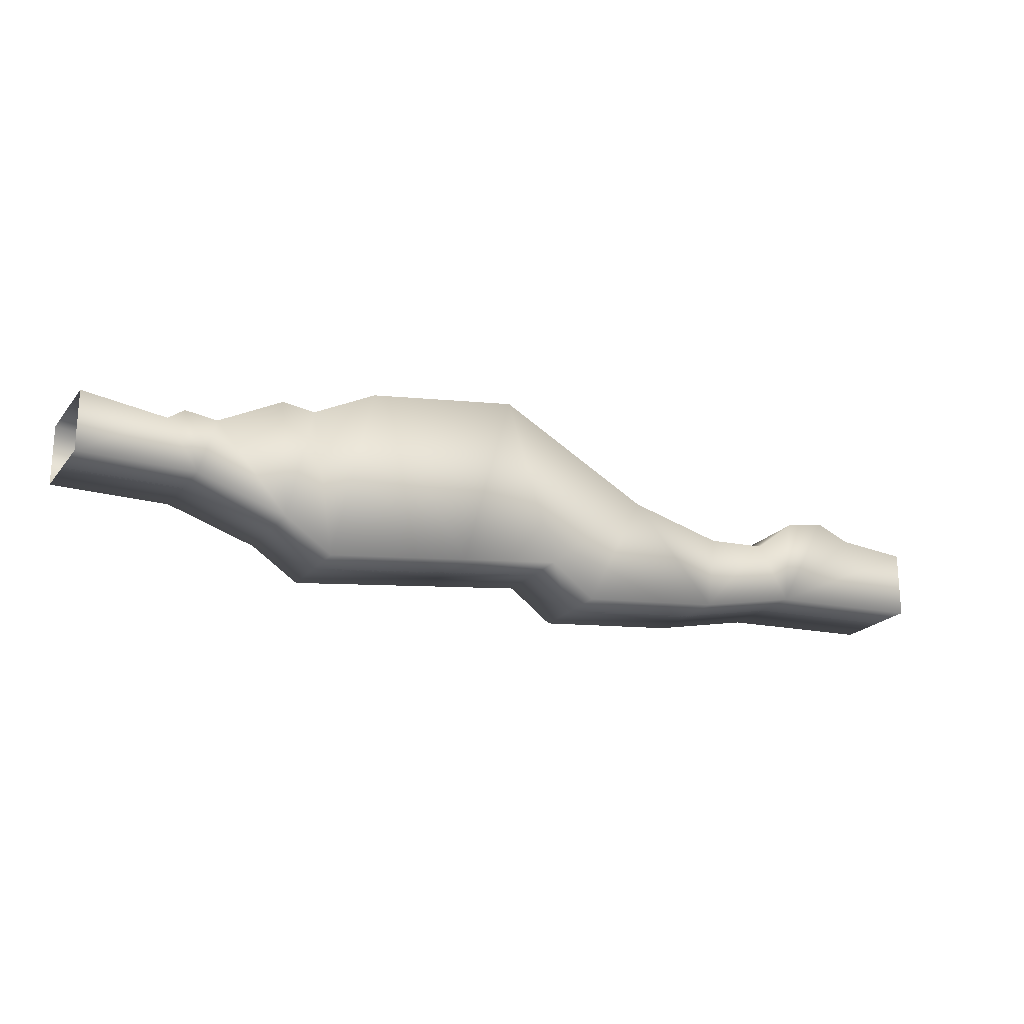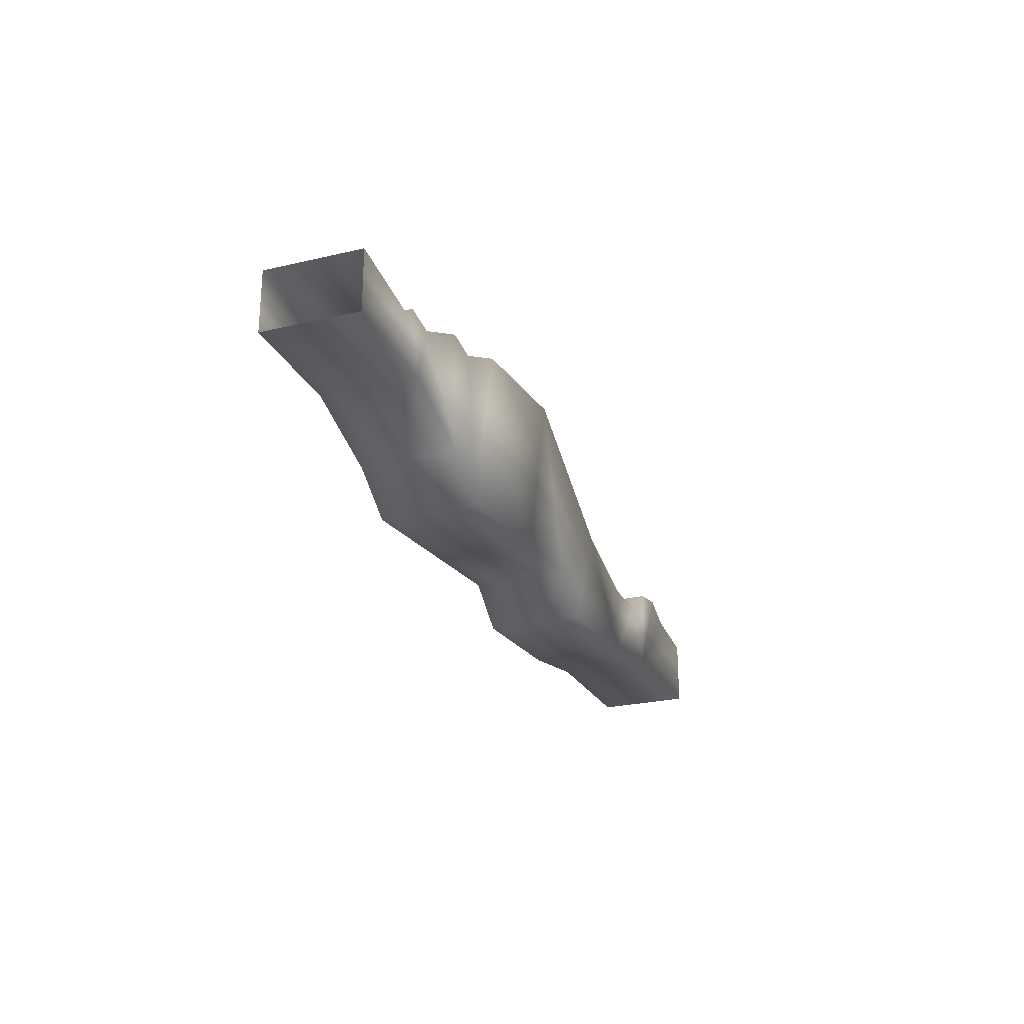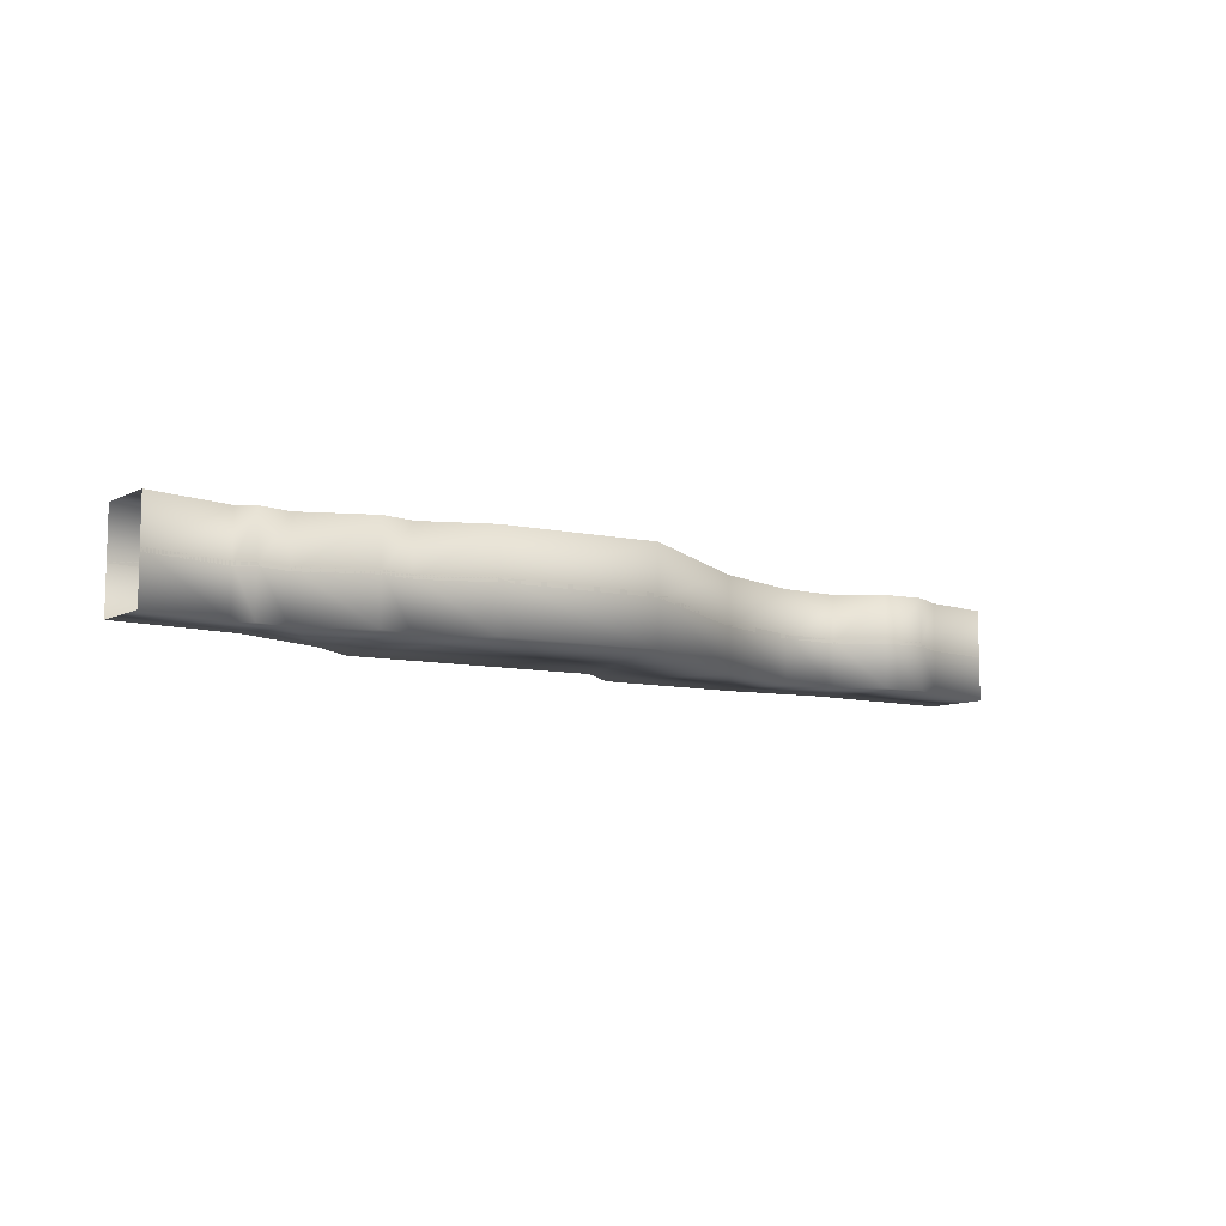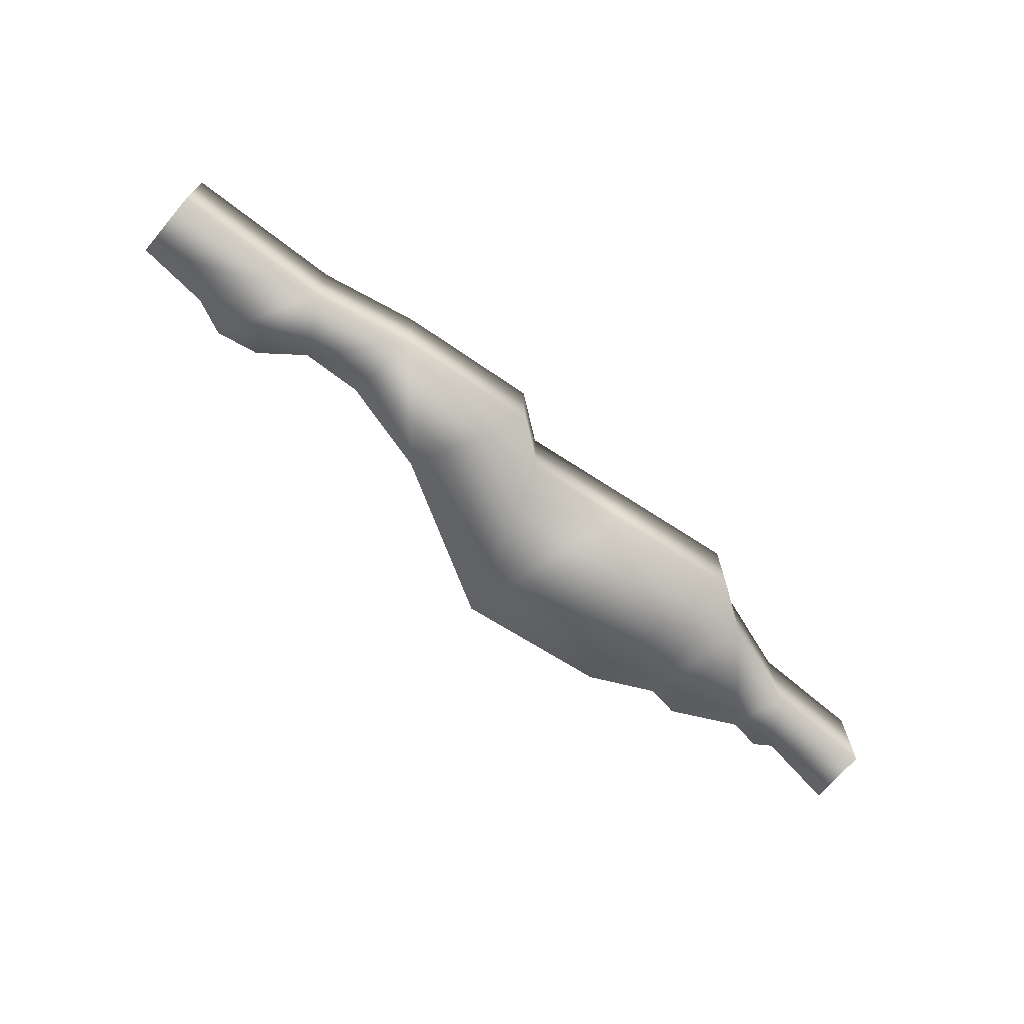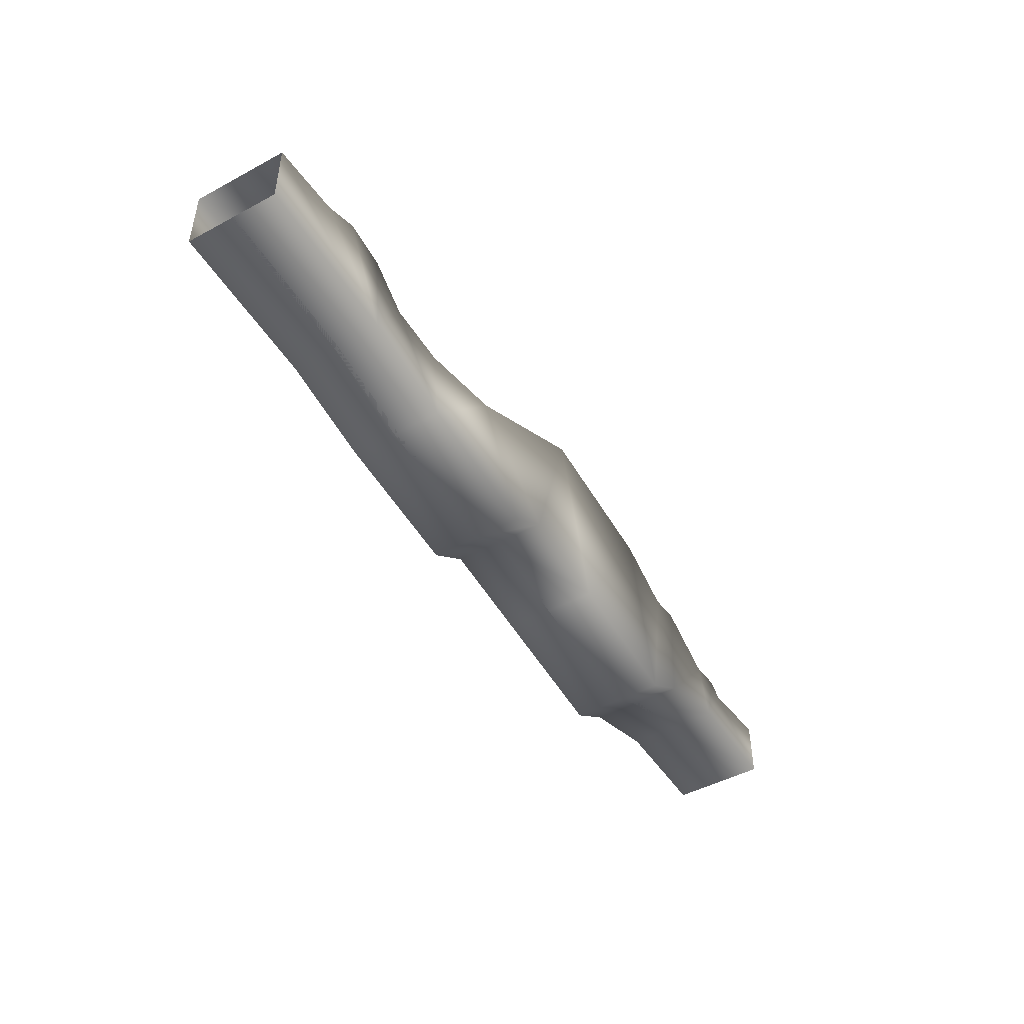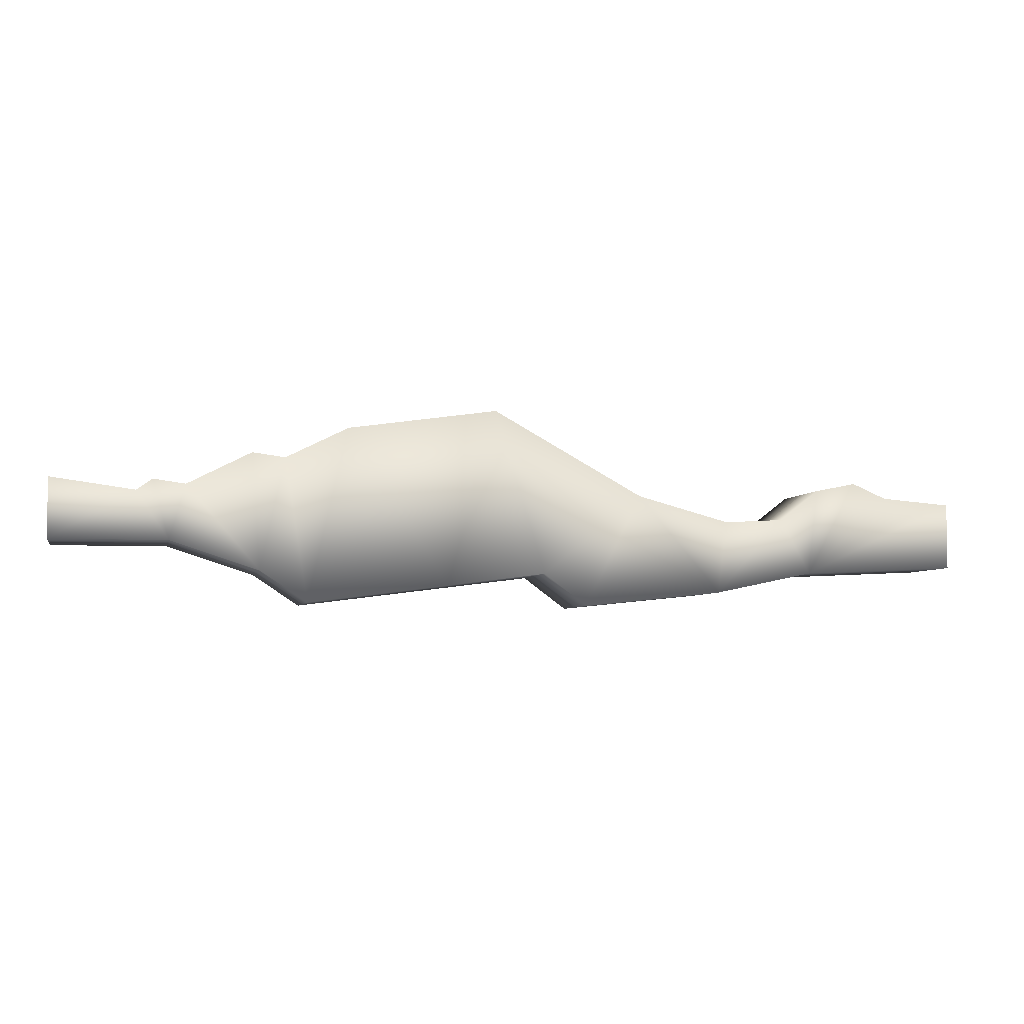
<metadata>
{"format":"obj","ext":"obj","renderer":"f3d","projection":"perspective","resolution":1024,"background":"white","views":[{"elev":-21.0,"azim":-27.2,"up":"+Z"},{"elev":-25.6,"azim":-69.4,"up":"+Z"},{"elev":-9.2,"azim":-37.6,"up":"+Y"},{"elev":-69.9,"azim":139.6,"up":"+Y"},{"elev":-47.2,"azim":121.4,"up":"+Z"},{"elev":-5.0,"azim":-12.4,"up":"+Z"}]}
</metadata>
<code>
v  -1503 12.99 -48.03
v  -1503 12.99 147.1
v  -1235 12.99 110.8
v  -1131 12.99 -46.33
v  -1183 12.99 147.1
v  -1080 12.99 133.2
v  -844.7 12.99 -138.9
v  -872.6 12.99 239.1
v  -766.7 12.99 225.3
v  1526 12.99 114.8
v  1526 12.99 -103.3
v  1015 12.99 -127.7
v  1295 12.99 133.5
v  1182 12.99 182
v  1047 12.99 155.1
v  915.7 12.99 52.9
v  690.4 12.99 -195.7
v  720.1 12.99 42.2
v  416.5 12.99 124
v  230.1 12.99 -243.9
v  88.87 12.99 -139.3
v  -76.95 12.99 396.9
v  -235.1 12.99 -180.9
v  -564.2 12.99 326.6
v  -692.7 12.99 -239.9
v  -1503 170.5 147.1
v  -1235 170.5 110.8
v  -1131 170.5 -46.33
v  -1503 170.5 -48.03
v  -1183 170.5 147.1
v  -1080 170.5 133.2
v  -844.7 170.5 -138.9
v  -872.6 170.5 239.1
v  -766.7 170.5 225.3
v  1526 170.5 -103.3
v  1015 170.5 -127.7
v  1295 170.5 133.5
v  1526 170.5 114.8
v  1182 170.5 182
v  1047 170.5 155.1
v  915.7 170.5 52.9
v  690.4 170.5 -195.7
v  720.1 170.5 42.2
v  416.5 170.5 124
v  230.1 170.5 -243.9
v  88.87 170.5 -139.3
v  -76.95 170.5 396.9
v  -235.1 170.5 -180.9
v  -564.2 170.5 326.6
v  -692.7 170.5 -239.9
g Collision_Floor
f 1 2 3
f 4 1 3
f 4 3 5
f 4 5 6
f 7 4 6
f 7 6 8
f 7 8 9
f 10 11 12
f 13 10 12
f 14 13 12
f 15 14 12
f 16 15 12
f 16 12 17
f 18 16 17
f 19 18 17
f 19 17 20
f 19 20 21
f 22 19 21
f 22 21 23
f 24 22 23
f 24 23 25
f 9 24 25
f 7 9 25
f 26 27 3
f 3 2 26
f 28 29 1
f 1 4 28
f 27 30 5
f 5 3 27
f 30 31 6
f 6 5 30
f 32 28 4
f 4 7 32
f 31 33 8
f 8 6 31
f 33 34 9
f 9 8 33
f 35 36 12
f 12 11 35
f 37 38 10
f 10 13 37
f 39 37 13
f 13 14 39
f 40 39 14
f 14 15 40
f 41 40 15
f 15 16 41
f 36 42 17
f 17 12 36
f 43 41 16
f 16 18 43
f 44 43 18
f 18 19 44
f 42 45 20
f 20 17 42
f 45 46 21
f 21 20 45
f 47 44 19
f 19 22 47
f 46 48 23
f 23 21 46
f 49 47 22
f 22 24 49
f 48 50 25
f 25 23 48
f 34 49 24
f 24 9 34
f 50 32 7
f 7 25 50
v  -1503 315 147.1
v  -1503 315 -48.03
v  -1235 315 110.8
v  -1131 315 -46.33
v  -1183 315 147.1
v  -1080 315 133.2
v  -844.7 315 -138.9
v  -872.6 315 239.1
v  -766.7 315 225.3
v  1526 315 -103.3
v  1526 315 114.8
v  1015 315 -127.7
v  1295 315 133.5
v  1182 315 182
v  1047 315 155.1
v  915.7 315 52.9
v  690.4 315 -195.7
v  720.1 315 42.2
v  416.5 315 124
v  230.1 315 -243.9
v  88.87 315 -139.3
v  -76.95 315 396.9
v  -235.1 315 -180.9
v  -564.2 315 326.6
v  -692.7 315 -239.9
v  -1235 157.5 110.8
v  -1503 157.5 147.1
v  -1503 157.5 -48.03
v  -1131 157.5 -46.33
v  -1183 157.5 147.1
v  -1080 157.5 133.2
v  -844.7 157.5 -138.9
v  -872.6 157.5 239.1
v  -766.7 157.5 225.3
v  1015 157.5 -127.7
v  1526 157.5 -103.3
v  1526 157.5 114.8
v  1295 157.5 133.5
v  1182 157.5 182
v  1047 157.5 155.1
v  915.7 157.5 52.9
v  690.4 157.5 -195.7
v  720.1 157.5 42.2
v  416.5 157.5 124
v  230.1 157.5 -243.9
v  88.87 157.5 -139.3
v  -76.95 157.5 396.9
v  -235.1 157.5 -180.9
v  -564.2 157.5 326.6
v  -692.7 157.5 -239.9
g Collision_Roof
f 51 52 53
f 52 54 53
f 53 54 55
f 55 54 56
f 54 57 56
f 56 57 58
f 58 57 59
f 60 61 62
f 61 63 62
f 63 64 62
f 64 65 62
f 65 66 62
f 62 66 67
f 66 68 67
f 68 69 67
f 67 69 70
f 70 69 71
f 69 72 71
f 71 72 73
f 72 74 73
f 73 74 75
f 74 59 75
f 59 57 75
f 76 77 53
f 51 53 77
f 78 79 52
f 54 52 79
f 80 76 55
f 53 55 76
f 81 80 56
f 55 56 80
f 79 82 54
f 57 54 82
f 83 81 58
f 56 58 81
f 84 83 59
f 58 59 83
f 85 86 62
f 60 62 86
f 87 88 61
f 63 61 88
f 88 89 63
f 64 63 89
f 89 90 64
f 65 64 90
f 90 91 65
f 66 65 91
f 92 85 67
f 62 67 85
f 91 93 66
f 68 66 93
f 93 94 68
f 69 68 94
f 95 92 70
f 67 70 92
f 96 95 71
f 70 71 95
f 94 97 69
f 72 69 97
f 98 96 73
f 71 73 96
f 97 99 72
f 74 72 99
f 100 98 75
f 73 75 98
f 99 84 74
f 59 74 84
f 82 100 57
f 75 57 100

</code>
